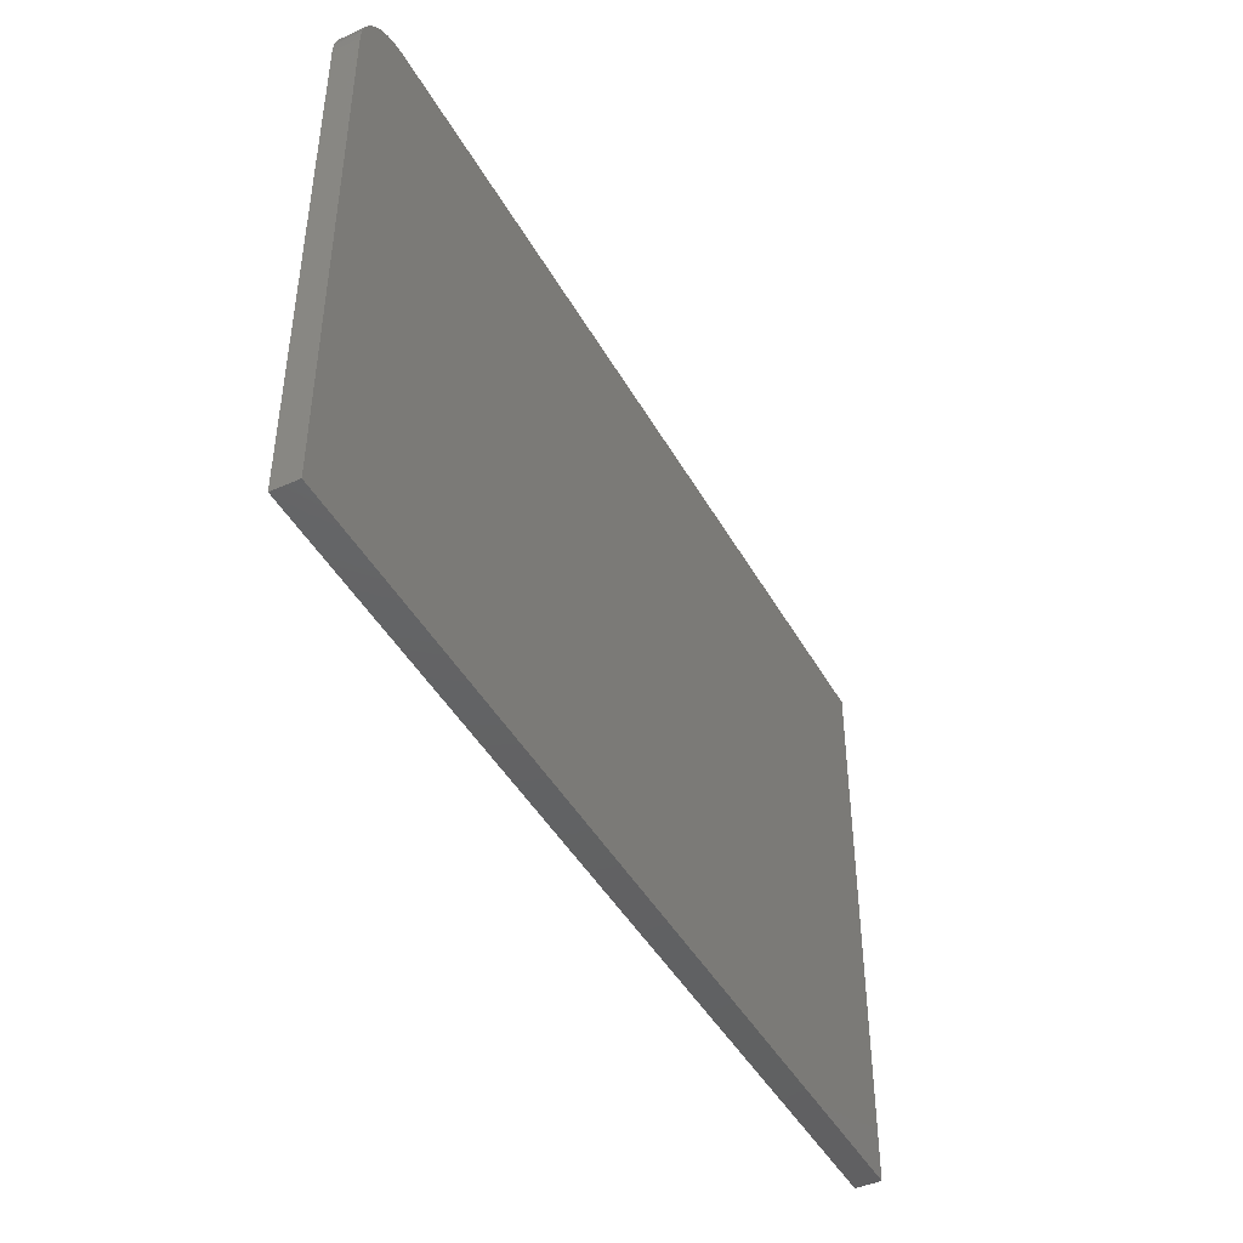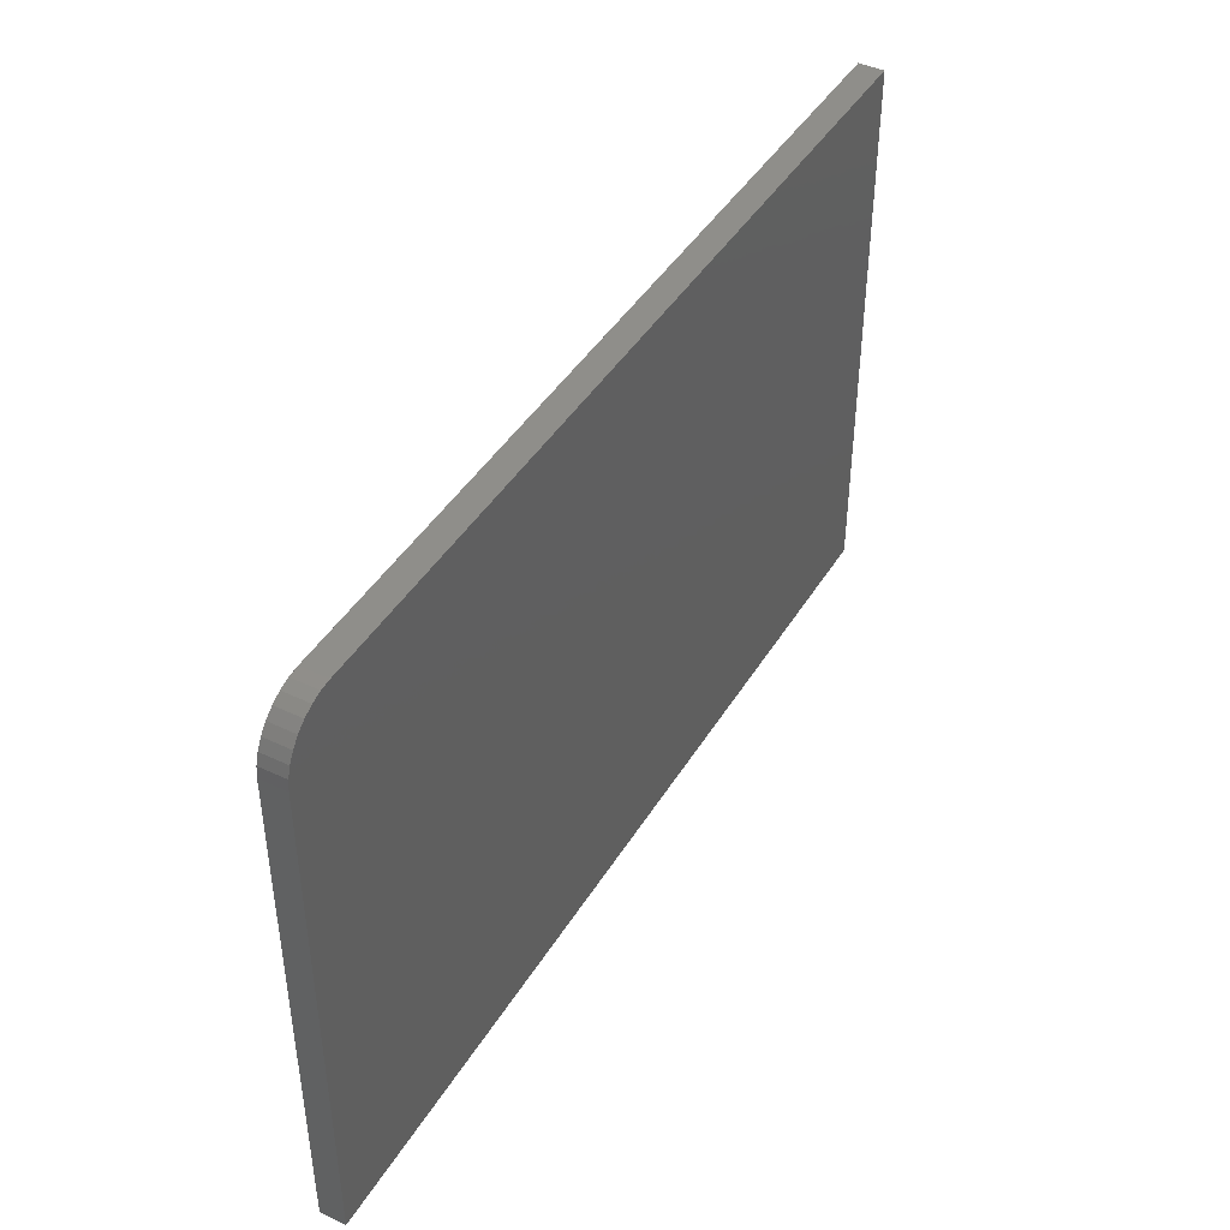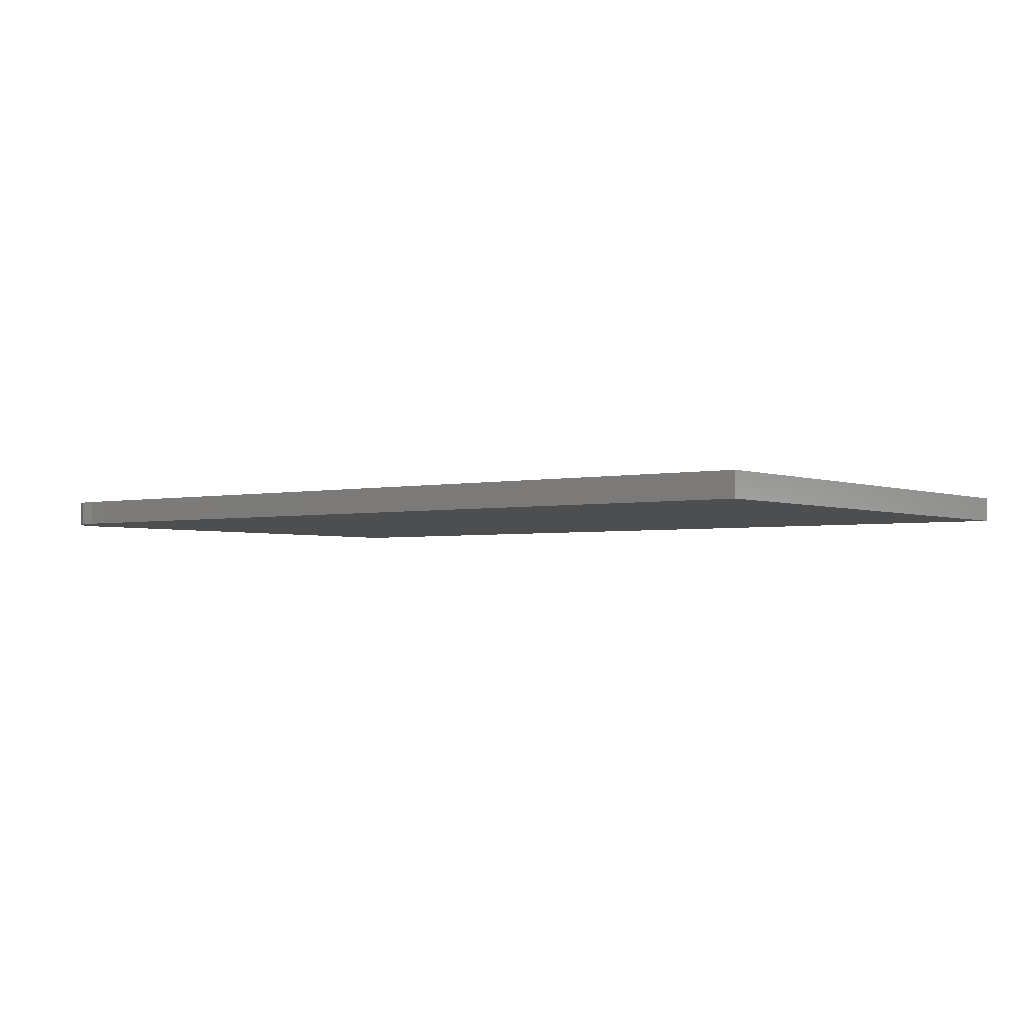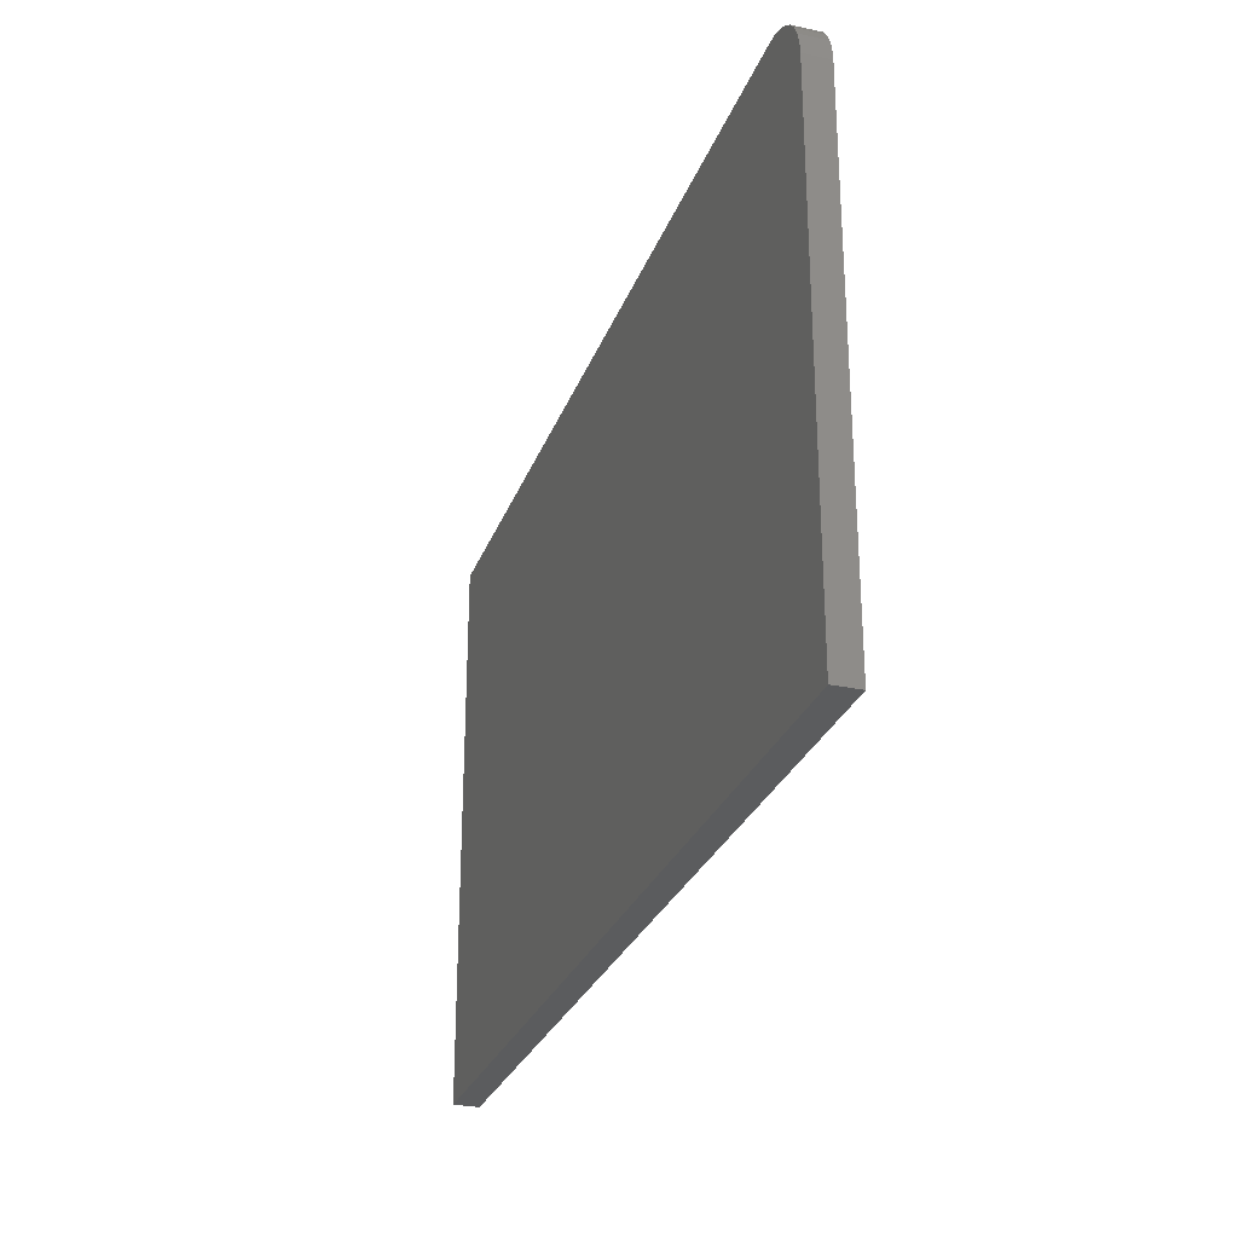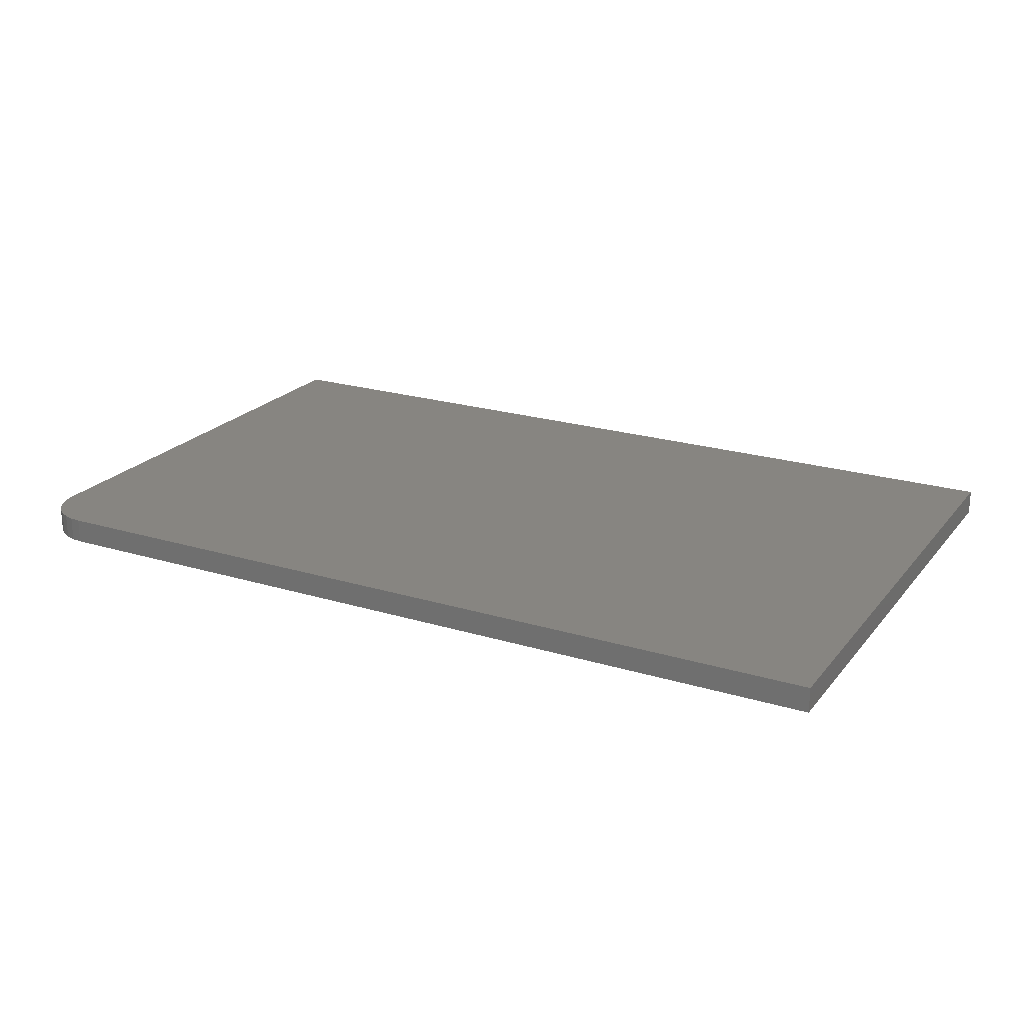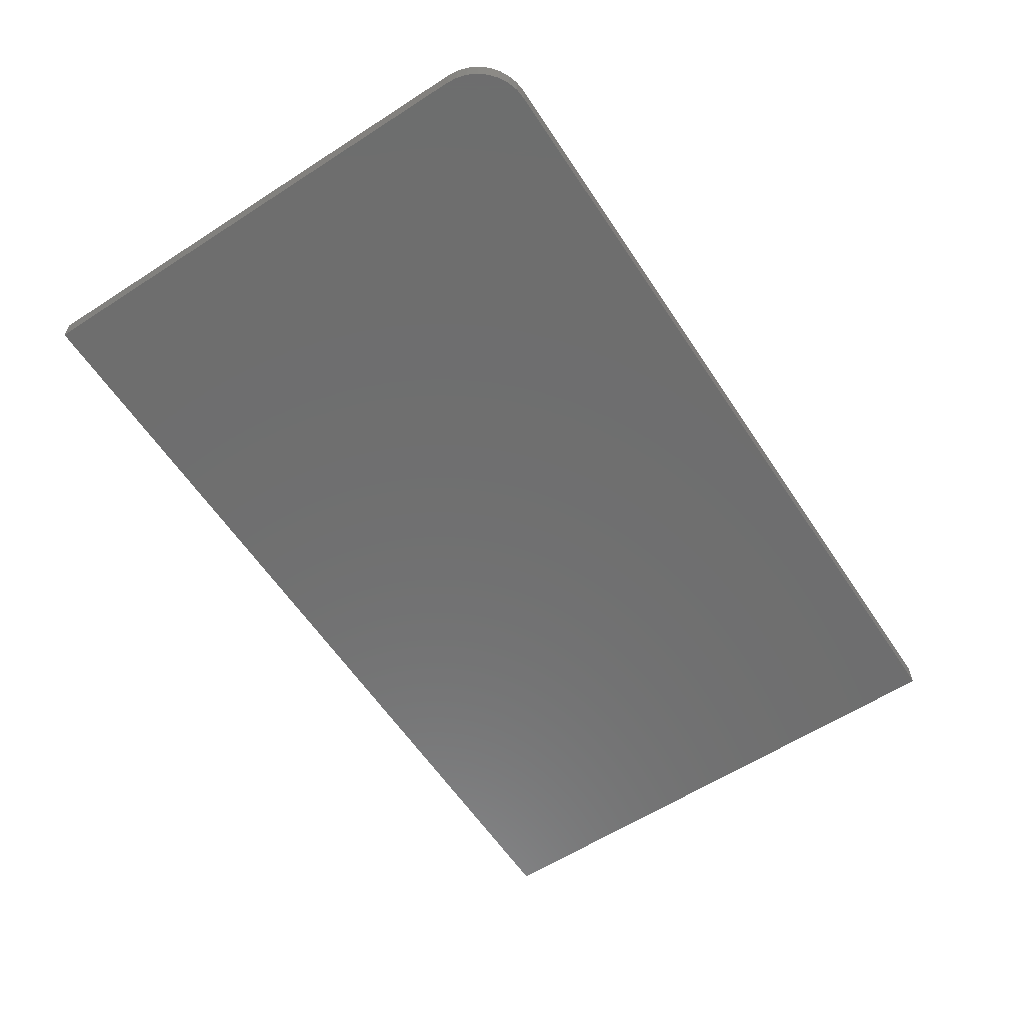
<metadata>
{"format":"stl","ext":"stl","renderer":"f3d","projection":"perspective","resolution":1024,"background":"white","views":[{"elev":-44.6,"azim":117.6,"up":"+Y"},{"elev":43.3,"azim":119.2,"up":"+Y"},{"elev":-2.8,"azim":-142.8,"up":"+Z"},{"elev":-28.0,"azim":72.0,"up":"+Y"},{"elev":21.9,"azim":-151.9,"up":"+Z"},{"elev":-60.3,"azim":123.4,"up":"+Z"}]}
</metadata>
<code>
# stl→obj: 24 verts, 44 faces
v -0.7109 0.4336 0
v 0.6172 0.4336 0
v 0.634 0.432 0
v 0.6501 0.4271 0
v 0.6649 0.4192 0
v 0.678 0.4085 0
v 0.6886 0.3954 0
v 0.6966 0.3806 0
v 0.7015 0.3645 0
v 0.7031 0.3477 0
v 0.7031 -0.4297 0
v -0.7109 -0.4297 0
v 0.6172 0.4336 0.03906
v -0.7109 0.4336 0.03906
v -0.7109 -0.4297 0.03906
v 0.7031 -0.4297 0.03906
v 0.7031 0.3477 0.03906
v 0.7015 0.3645 0.03906
v 0.6966 0.3806 0.03906
v 0.6886 0.3954 0.03906
v 0.678 0.4085 0.03906
v 0.6649 0.4192 0.03906
v 0.6501 0.4271 0.03906
v 0.634 0.432 0.03906
f 1 2 3
f 1 3 4
f 1 4 5
f 1 5 6
f 1 6 7
f 1 7 8
f 1 8 9
f 1 9 10
f 1 10 11
f 1 11 12
f 13 2 14
f 14 2 1
f 14 15 16
f 14 16 17
f 14 17 18
f 14 18 19
f 14 19 20
f 14 20 21
f 14 21 22
f 14 22 23
f 14 23 24
f 14 24 13
f 16 11 17
f 17 11 10
f 2 13 3
f 3 13 24
f 3 24 4
f 4 24 23
f 4 23 5
f 5 23 22
f 5 22 6
f 6 22 21
f 6 21 7
f 7 21 20
f 7 20 8
f 8 20 19
f 8 19 9
f 9 19 18
f 9 18 10
f 10 18 17
f 15 12 16
f 16 12 11
f 14 1 15
f 15 1 12

</code>
